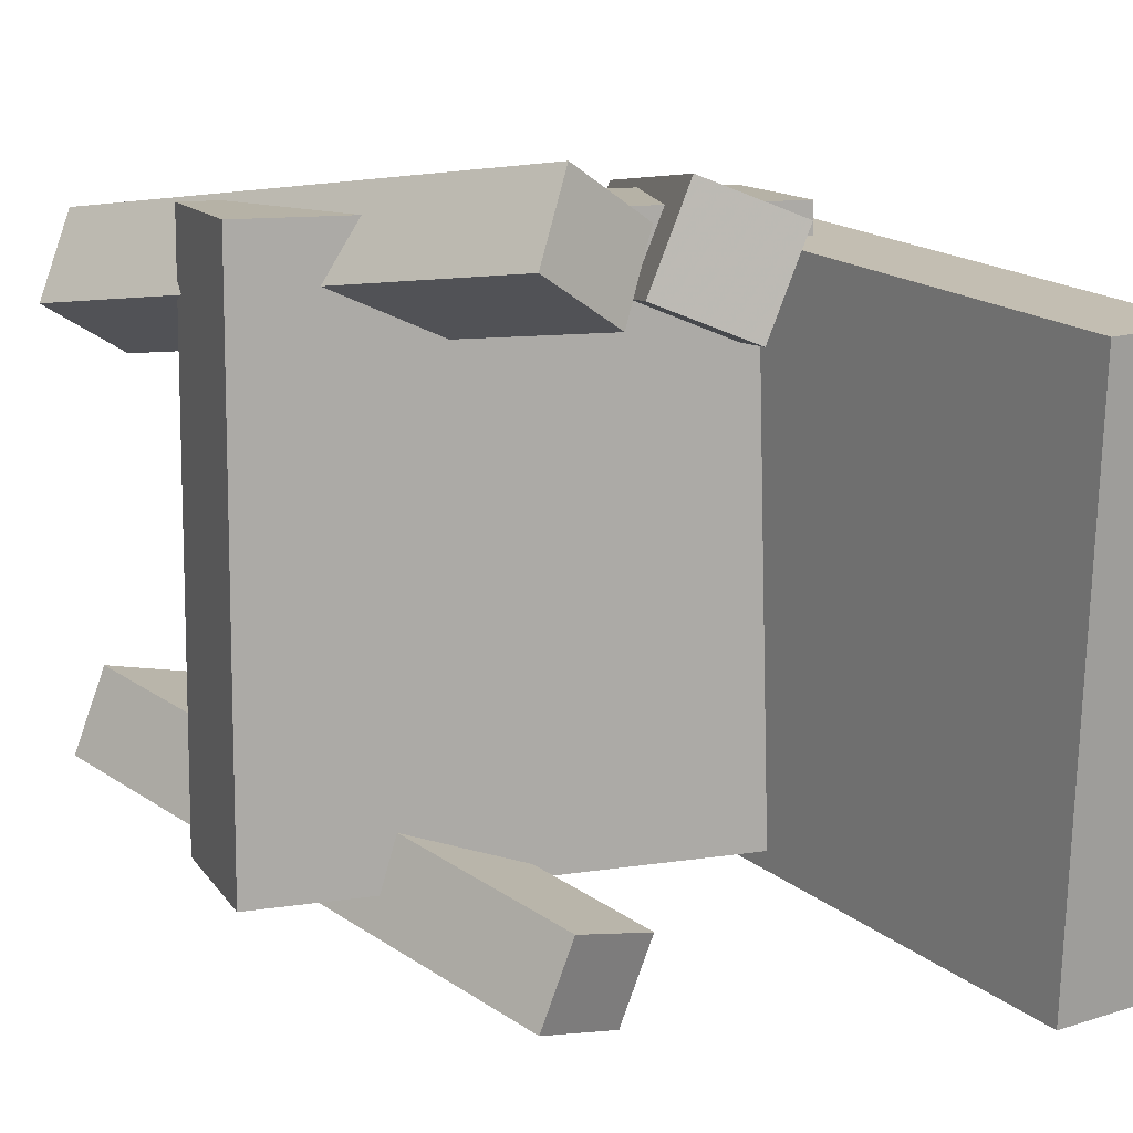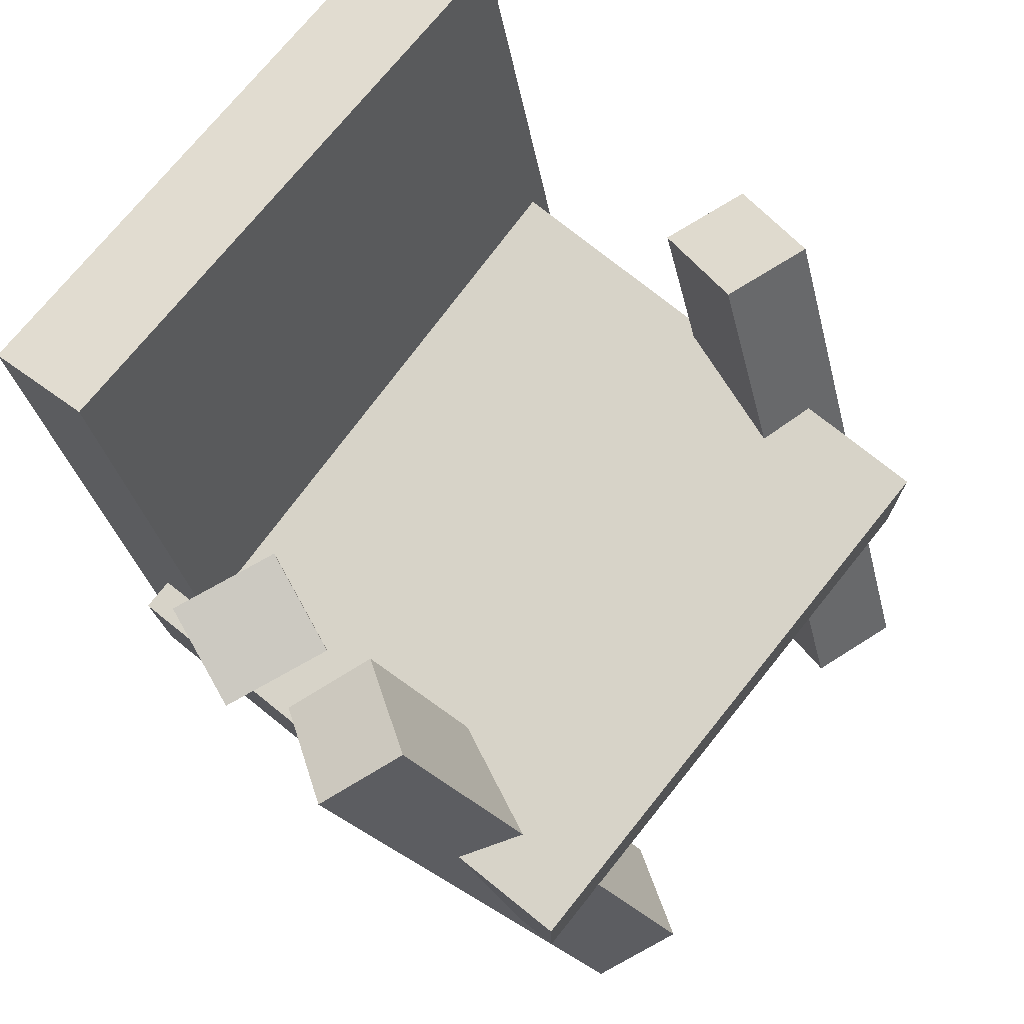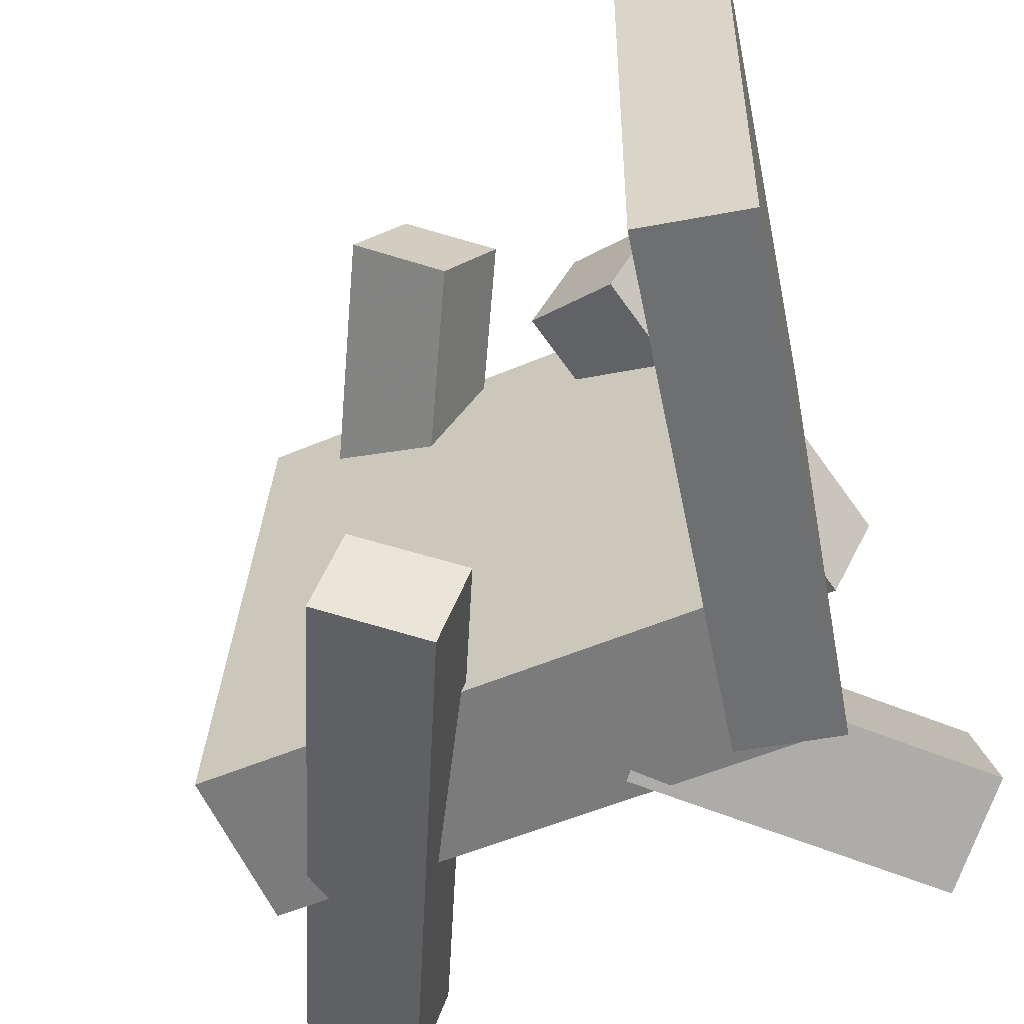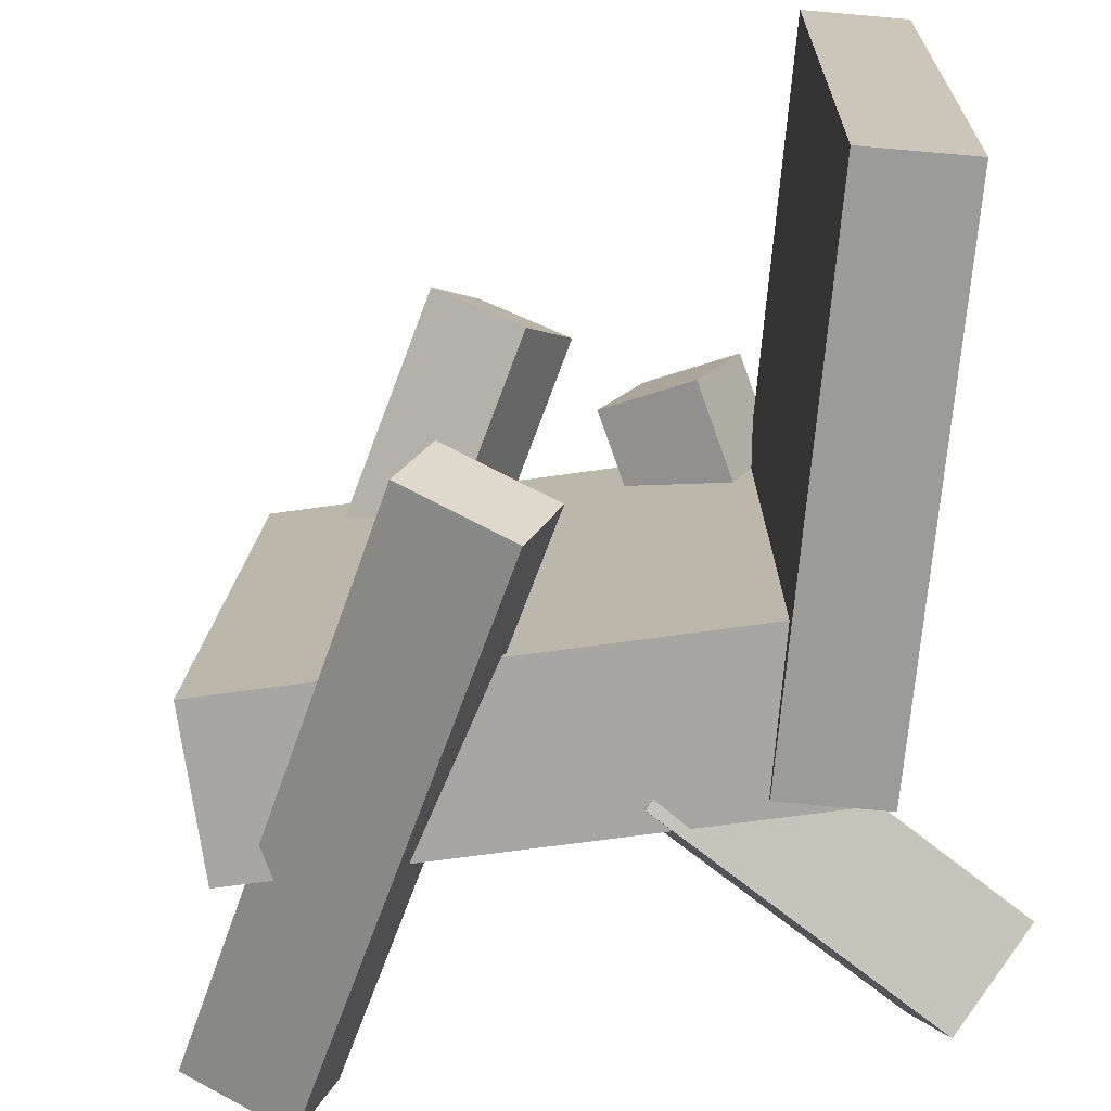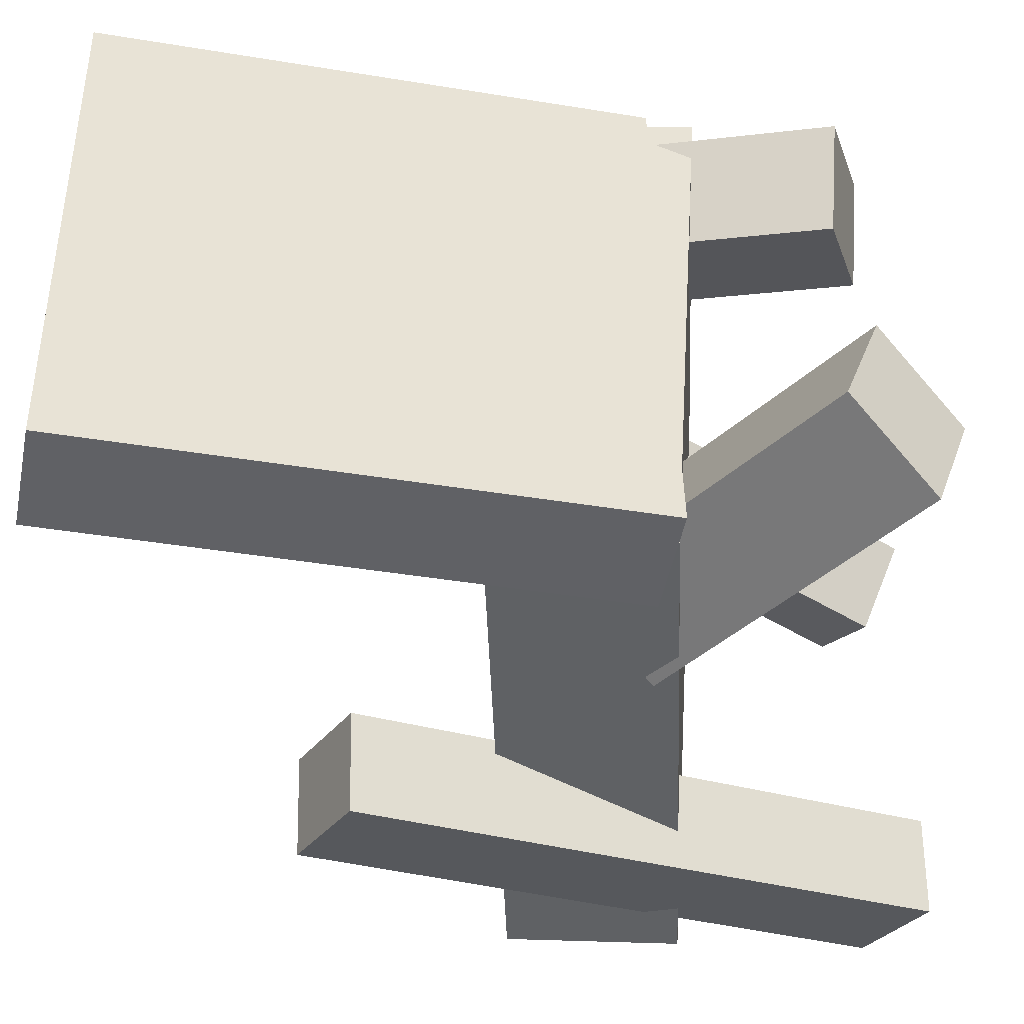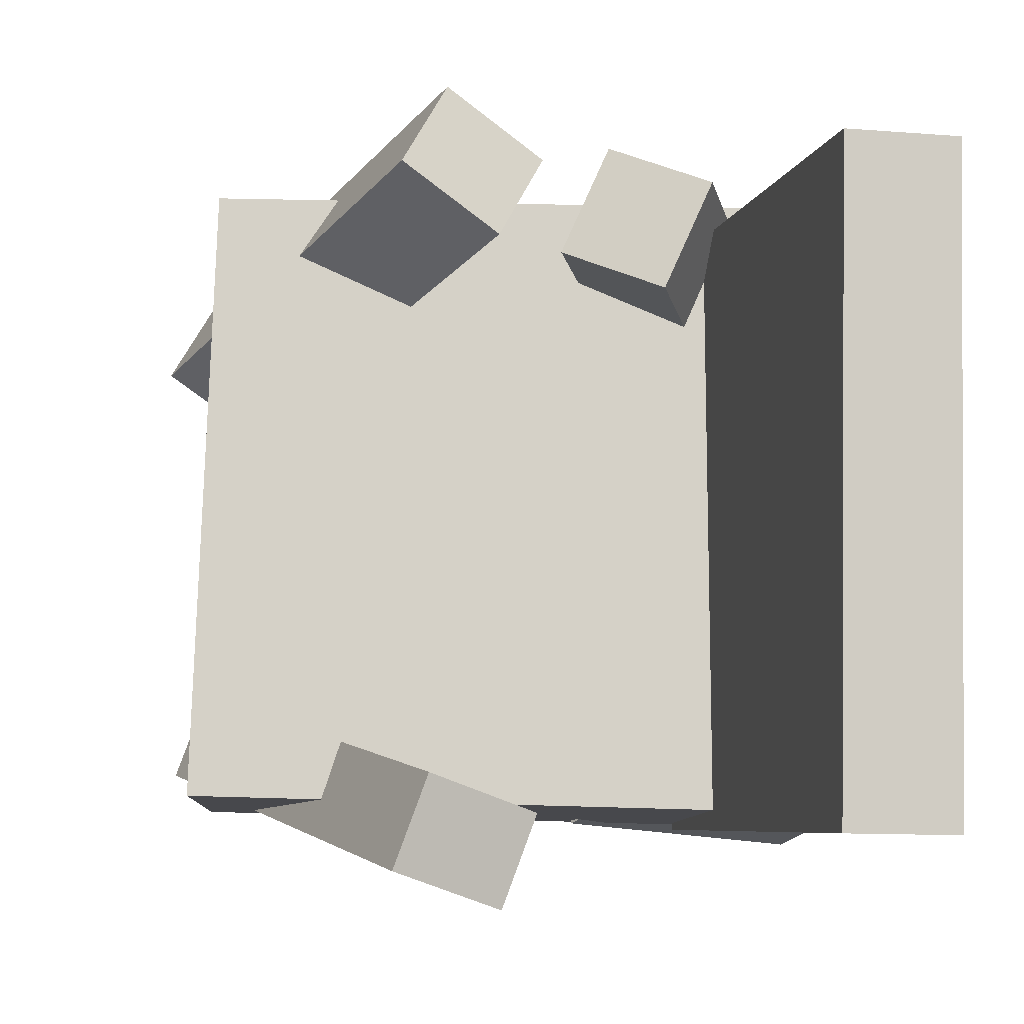
<metadata>
{"format":"obj","ext":"obj","renderer":"f3d","projection":"perspective","resolution":1024,"background":"white","views":[{"elev":16.4,"azim":157.7,"up":"+Z"},{"elev":72.0,"azim":37.2,"up":"+Y"},{"elev":-56.1,"azim":-156.9,"up":"+Z"},{"elev":-71.0,"azim":-173.2,"up":"+Z"},{"elev":-48.6,"azim":-89.5,"up":"+Z"},{"elev":-7.8,"azim":-179.6,"up":"+Z"}]}
</metadata>
<code>
v 0.2704 -0.1413 -0.2223
v 0.2562 -0.1726 0.252
v -0.156 -0.1289 -0.2342
v -0.1702 -0.1602 0.24
v 0.274 -0.01009 -0.2135
v 0.2598 -0.04137 0.2608
v -0.1525 0.00233 -0.2255
v -0.1667 -0.02895 0.2488
f 1.0 7.0 5.0
f 1.0 3.0 7.0
f 1.0 4.0 3.0
f 1.0 2.0 4.0
f 3.0 8.0 7.0
f 3.0 4.0 8.0
f 5.0 7.0 8.0
f 5.0 8.0 6.0
f 1.0 5.0 6.0
f 1.0 6.0 2.0
f 2.0 6.0 8.0
f 2.0 8.0 4.0
v 0.2582 -0.3181 0.1153
v 0.2259 -0.3474 0.1794
v 0.03495 0.1034 0.196
v 0.002721 0.07409 0.2601
v 0.3292 -0.2898 0.164
v 0.297 -0.3191 0.2281
v 0.106 0.1317 0.2447
v 0.07378 0.1024 0.3088
f 9.0 15.0 13.0
f 9.0 11.0 15.0
f 9.0 12.0 11.0
f 9.0 10.0 12.0
f 11.0 16.0 15.0
f 11.0 12.0 16.0
f 13.0 15.0 16.0
f 13.0 16.0 14.0
f 9.0 13.0 14.0
f 9.0 14.0 10.0
f 10.0 14.0 16.0
f 10.0 16.0 12.0
v -0.1813 -0.1326 -0.2381
v -0.1888 -0.1227 0.2255
v -0.2687 0.2885 -0.2486
v -0.2761 0.2985 0.215
v -0.1007 -0.1159 -0.2372
v -0.1081 -0.1059 0.2264
v -0.1881 0.3052 -0.2476
v -0.1955 0.3152 0.2159
f 17.0 23.0 21.0
f 17.0 19.0 23.0
f 17.0 20.0 19.0
f 17.0 18.0 20.0
f 19.0 24.0 23.0
f 19.0 20.0 24.0
f 21.0 23.0 24.0
f 21.0 24.0 22.0
f 17.0 21.0 22.0
f 17.0 22.0 18.0
f 18.0 22.0 24.0
f 18.0 24.0 20.0
v -0.08572 -0.2847 0.1437
v -0.1227 -0.2906 0.2269
v -0.1638 -0.2605 0.1107
v -0.2008 -0.2664 0.1939
v -0.01152 0.03126 0.1992
v -0.04848 0.02534 0.2824
v -0.08958 0.0554 0.1662
v -0.1266 0.04948 0.2494
f 25.0 31.0 29.0
f 25.0 27.0 31.0
f 25.0 28.0 27.0
f 25.0 26.0 28.0
f 27.0 32.0 31.0
f 27.0 28.0 32.0
f 29.0 31.0 32.0
f 29.0 32.0 30.0
f 25.0 29.0 30.0
f 25.0 30.0 26.0
f 26.0 30.0 32.0
f 26.0 32.0 28.0
v -0.2671 -0.2339 -0.2134
v -0.2453 -0.2638 -0.1156
v -0.0834 -0.05314 -0.1991
v -0.06157 -0.08305 -0.1013
v -0.2037 -0.2957 -0.2464
v -0.1819 -0.3256 -0.1487
v -0.02 -0.1149 -0.2321
v 0.001822 -0.1449 -0.1344
f 33.0 39.0 37.0
f 33.0 35.0 39.0
f 33.0 36.0 35.0
f 33.0 34.0 36.0
f 35.0 40.0 39.0
f 35.0 36.0 40.0
f 37.0 39.0 40.0
f 37.0 40.0 38.0
f 33.0 37.0 38.0
f 33.0 38.0 34.0
f 34.0 38.0 40.0
f 34.0 40.0 36.0
v 0.007479 0.09698 -0.2293
v 0.08408 0.1398 -0.2016
v 0.03318 0.09596 -0.2988
v 0.1098 0.1387 -0.2711
v 0.217 -0.3325 -0.1455
v 0.2936 -0.2897 -0.1177
v 0.2427 -0.3335 -0.2149
v 0.3193 -0.2907 -0.1872
f 41.0 47.0 45.0
f 41.0 43.0 47.0
f 41.0 44.0 43.0
f 41.0 42.0 44.0
f 43.0 48.0 47.0
f 43.0 44.0 48.0
f 45.0 47.0 48.0
f 45.0 48.0 46.0
f 41.0 45.0 46.0
f 41.0 46.0 42.0
f 42.0 46.0 48.0
f 42.0 48.0 44.0

</code>
